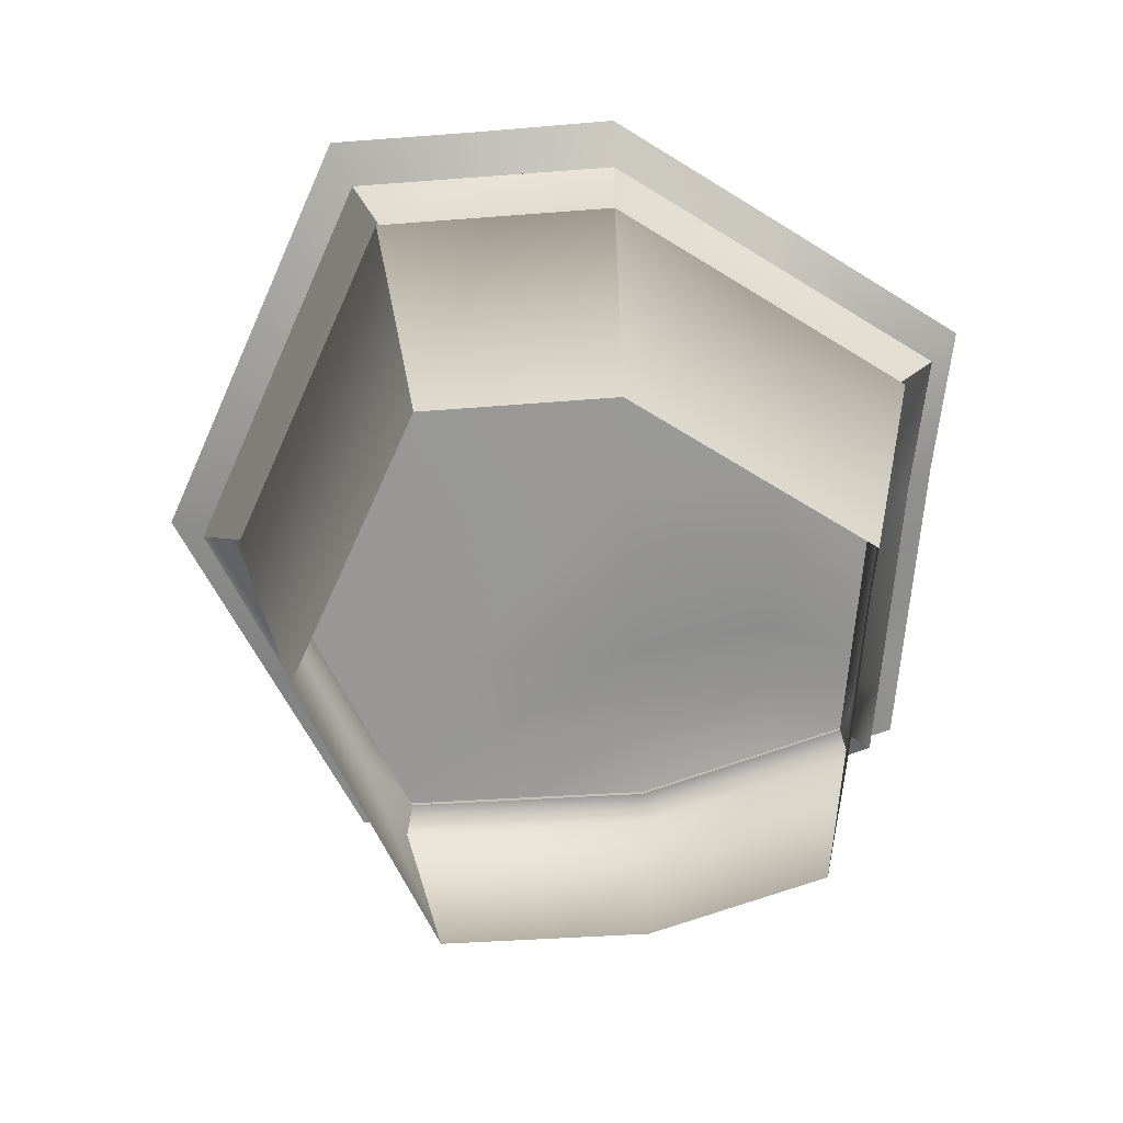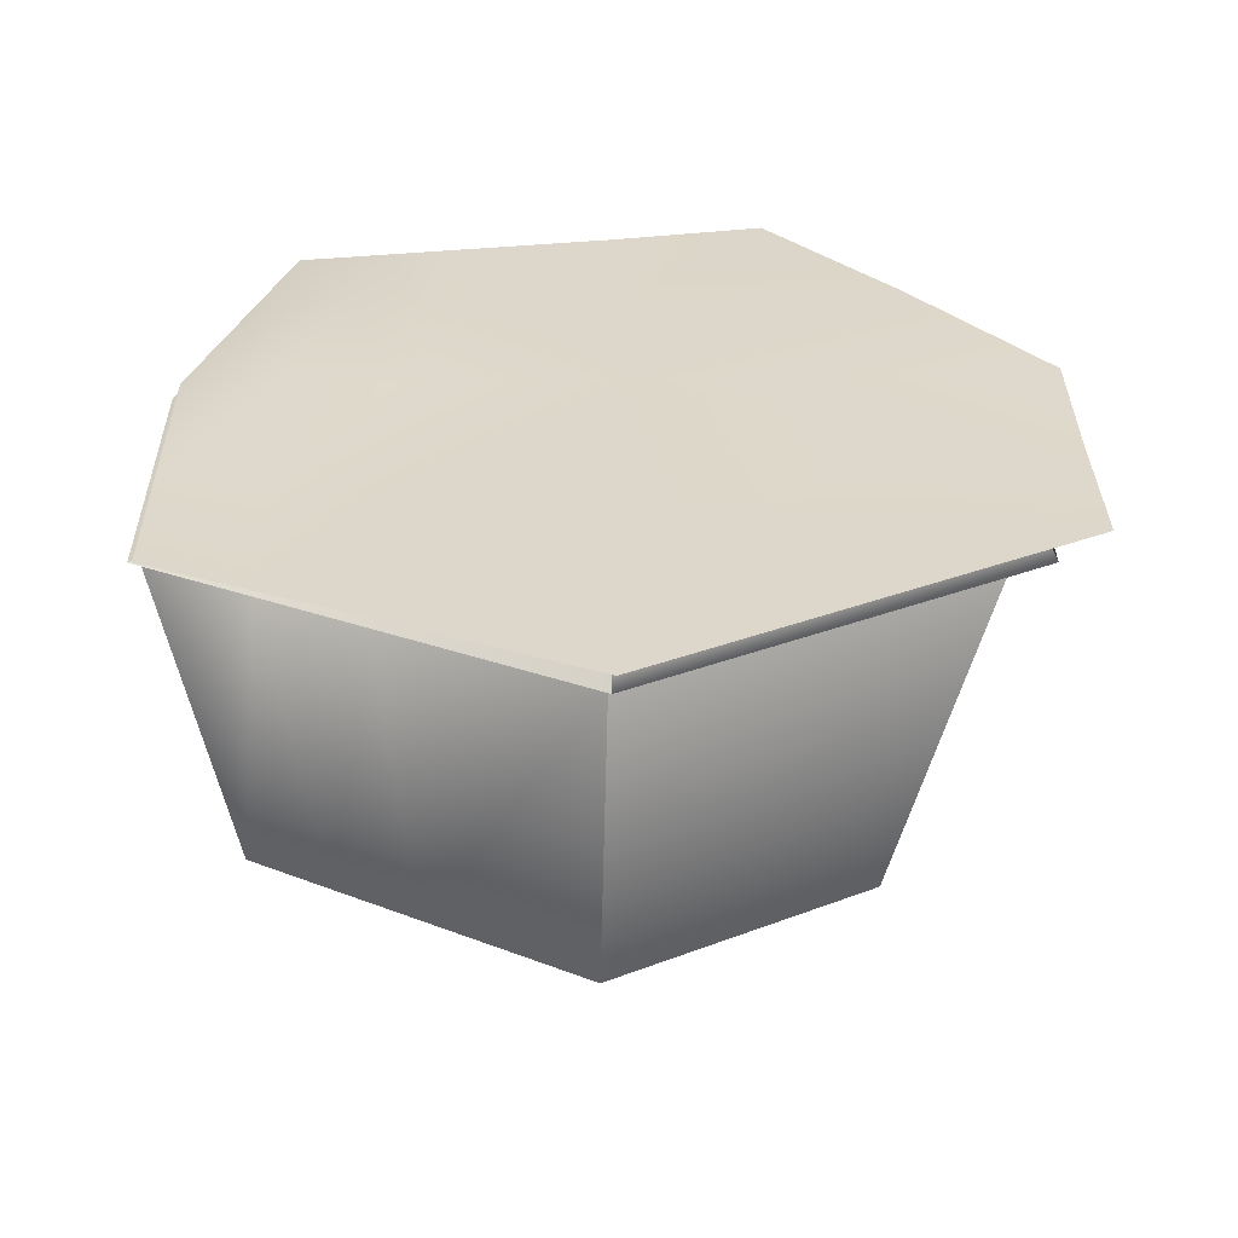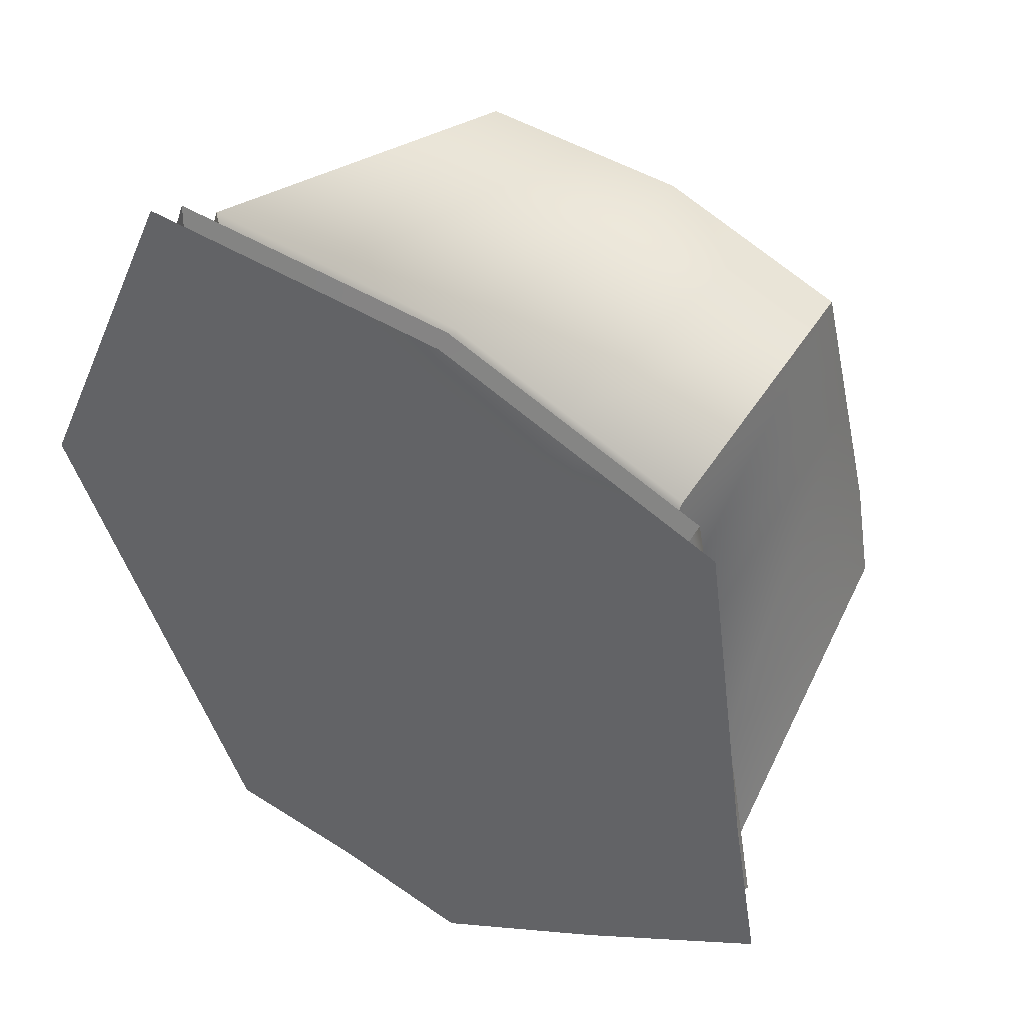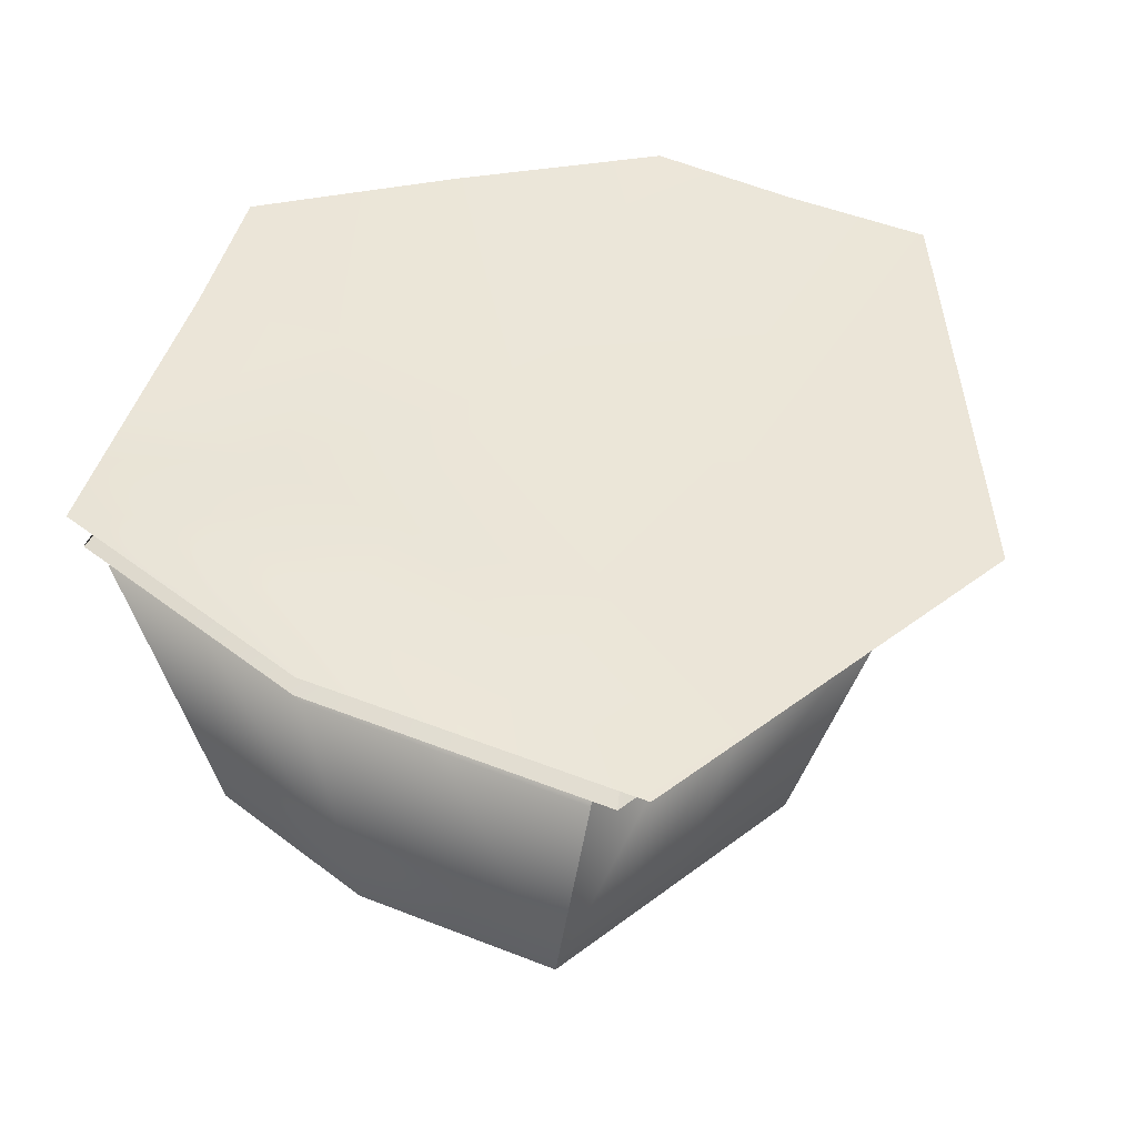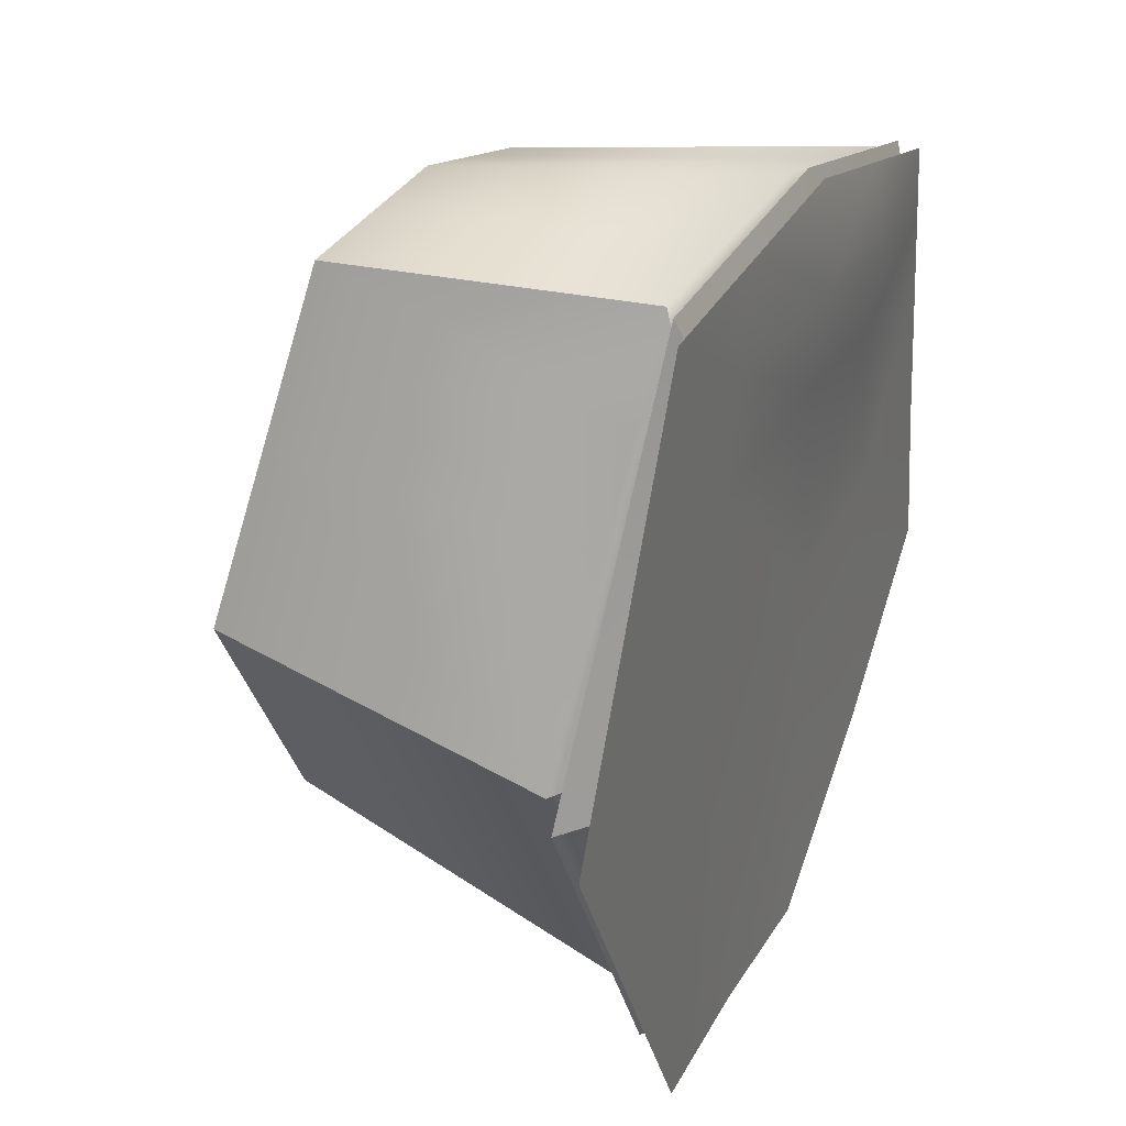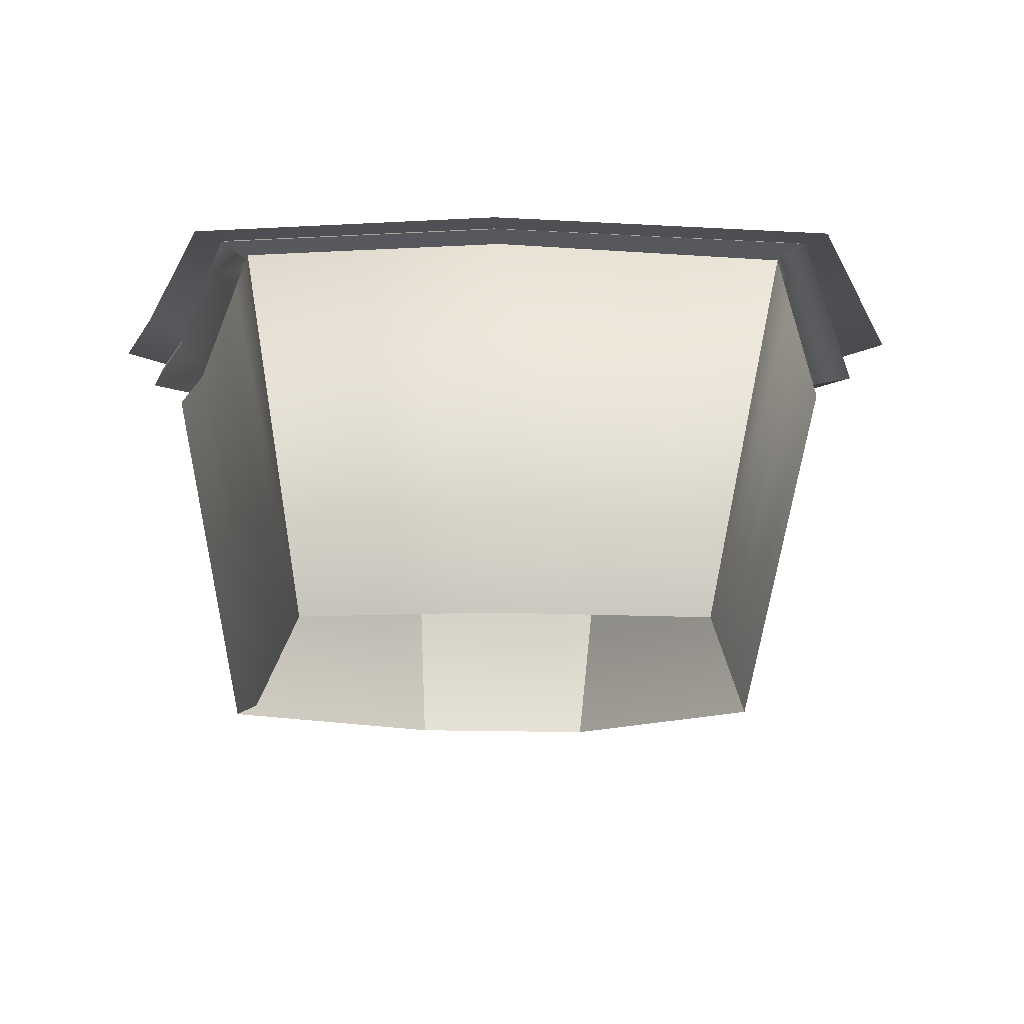
<metadata>
{"format":"obj","ext":"obj","renderer":"f3d","projection":"perspective","resolution":1024,"background":"white","views":[{"elev":-68.3,"azim":-176.8,"up":"+Y"},{"elev":30.7,"azim":88.6,"up":"+Y"},{"elev":44.0,"azim":-143.7,"up":"+Z"},{"elev":46.0,"azim":24.3,"up":"+Y"},{"elev":32.8,"azim":114.2,"up":"+Z"},{"elev":-11.1,"azim":-8.6,"up":"+Y"}]}
</metadata>
<code>
v  -282 935.6 59.67
v  -303.5 945.7 -374.4
v  -583.2 935.6 -179.9
v  -540.2 935.6 59.67
v  -468.2 935.6 553.8
v  -246 935.6 621.1
v  -255 957.9 480.7
v  -486.2 935.6 430.3
v  440 935.6 -560.3
v  208.1 935.6 -564.6
v  376.2 935.6 72.45
v  776.2 935.6 85.23
v  492.6 935.6 688.3
v  563.5 935.6 537.5
v  269.9 935.6 534.3
v  234.4 935.6 688.3
v  -369.7 260.1 -67.38
v  -342.2 260.1 85.77
v  -447.8 832.5 71.93
v  -483.6 832.6 -127.3
v  -319.2 304.6 301.9
v  -417.8 862.7 326.3
v  -296.2 349.2 518.1
v  -154.1 349.2 561
v  -203.1 892.8 636.5
v  -387.8 892.8 580.6
v  153 349.2 604
v  196.4 890.1 692.4
v  -18.31 892.7 692.4
v  -12.07 349.2 604
v  318.1 349.2 604
v  363.4 326.9 478.5
v  470.1 873.8 542.6
v  411.1 887.5 692.4
v  284.5 260.1 -310.7
v  367.5 832.8 -443.9
v  647.2 832.7 93.19
v  499.4 260.1 102.1
v  136.2 260.1 -313.4
v  174.6 832.7 -447.4
v  -12.07 260.1 -316.2
v  -190.9 260.1 -191.8
v  -251 832.6 -289.1
v  -18.32 832.7 -451
v  -476.3 908.6 67.34
v  -514.3 908.6 -144.3
v  -533.1 869.8 -152.8
v  -493.5 870.2 66.42
v  -412.6 930.5 532.5
v  -428.5 925 416.2
v  -444.6 902.5 449.7
v  -428.2 913.2 577.4
v  -20 930.5 651.3
v  -216.3 930.5 591.9
v  -224.7 913.2 639.2
v  -21.08 913.1 701
v  436.2 930.5 651.3
v  208.1 930.5 651.3
v  215.6 913 701.2
v  452.4 912.9 701.5
v  665.2 908.6 89.93
v  550.7 919.6 370.6
v  582 891.1 395.7
v  711.5 869.4 89.81
v  403.7 869.3 -501.4
v  389.8 908.6 -480.5
v  -21.04 869.8 -509
v  -20 908.6 -488.1
v  184.9 908.6 -484.3
v  191.3 869.5 -505.2
v  -267.1 908.6 -316.2
v  -277.1 869.8 -330.9
v  -23.79 935.6 688.3
v  634.4 935.6 386.8
v  -23.79 945.7 -569
v  -431.6 848.9 73.91
v  -466.2 849 -118.3
v  -373.7 892.8 528.5
v  -388.2 881.8 414.8
v  -17.34 892.6 636.2
v  -195.5 892.7 582.3
v  396.8 892.9 636.3
v  189.7 892.7 636.3
v  624.6 849.2 94.41
v  510.7 871 365.3
v  354.8 849.3 -423.6
v  168.7 849.2 -427
v  -17.36 849.1 -430.5
v  -241.8 849.1 -274.4
v  -402.8 877.8 453.4
v  529.1 860.1 392.8
v  -23.79 935.6 59.67
v  -264 935.6 340.4
v  -23.79 935.6 374
v  305.3 935.6 380.4
v  -307.7 326.9 410
v  408.8 304.6 353.1
v  -444.4 919.6 299.9
v  -460.9 891.7 321.9
v  493.5 925 511
v  517.2 902 548.6
v  -504.2 935.6 306.8
v  -402.6 870.8 301.2
v  453.7 882 500.8
v  -23.79 957.9 531.1
g LighthouseFloor
f 1 2 3 4
f 5 6 7 8
f 9 10 11 12
f 13 14 15 16
f 17 18 19 20
f 21 22 19 18
f 23 24 25 26
f 27 28 29 30
f 31 32 33 34
f 35 36 37 38
f 35 39 40 36
f 41 42 43 44
f 45 46 47 48
f 49 50 51 52
f 53 54 55 56
f 57 58 59 60
f 61 62 63 64
f 65 66 61 64
f 67 68 69 70
f 46 71 72 47
f 4 3 46 45
f 49 5 8 50
f 73 6 54 53
f 57 13 16 58
f 61 12 74 62
f 66 9 12 61
f 75 10 69 68
f 46 3 2 71
f 76 48 47 77
f 78 52 51 79
f 80 56 55 81
f 82 60 59 83
f 84 64 63 85
f 86 65 64 84
f 67 70 87 88
f 77 47 72 89
f 76 77 20 19
f 78 79 90 26
f 80 81 25 29
f 82 83 28 34
f 37 84 85 91
f 36 86 84 37
f 44 88 87 40
f 77 89 43 20
f 92 1 93 94
f 74 12 11 95
f 96 90 22 21
f 97 38 37 91
f 98 45 48 99
f 100 101 63 62
f 102 4 45 98
f 14 100 62 74
f 48 76 103 99
f 63 101 104 85
f 103 76 19 22
f 104 33 91 85
f 92 75 2 1
f 6 73 105 7
f 30 29 25 24
f 17 20 43 42
f 54 49 52 55
f 68 67 72 71
f 6 5 49 54
f 2 75 68 71
f 55 52 78 81
f 72 67 88 89
f 81 78 26 25
f 88 44 43 89
f 1 4 102 93
f 10 75 92 11
f 94 105 15 95
f 31 34 28 27
f 39 41 44 40
f 58 53 56 59
f 66 65 70 69
f 73 53 58 16
f 10 9 66 69
f 56 80 83 59
f 70 65 86 87
f 83 80 29 28
f 86 36 40 87
f 92 94 95 11
f 93 102 8 7
f 14 74 95 15
f 32 97 91 33
f 50 98 99 51
f 102 98 50 8
f 99 103 79 51
f 79 103 22 90
f 23 26 90 96
f 57 60 101 100
f 14 13 57 100
f 101 60 82 104
f 82 34 33 104
f 94 93 7 105
f 105 73 16 15

</code>
